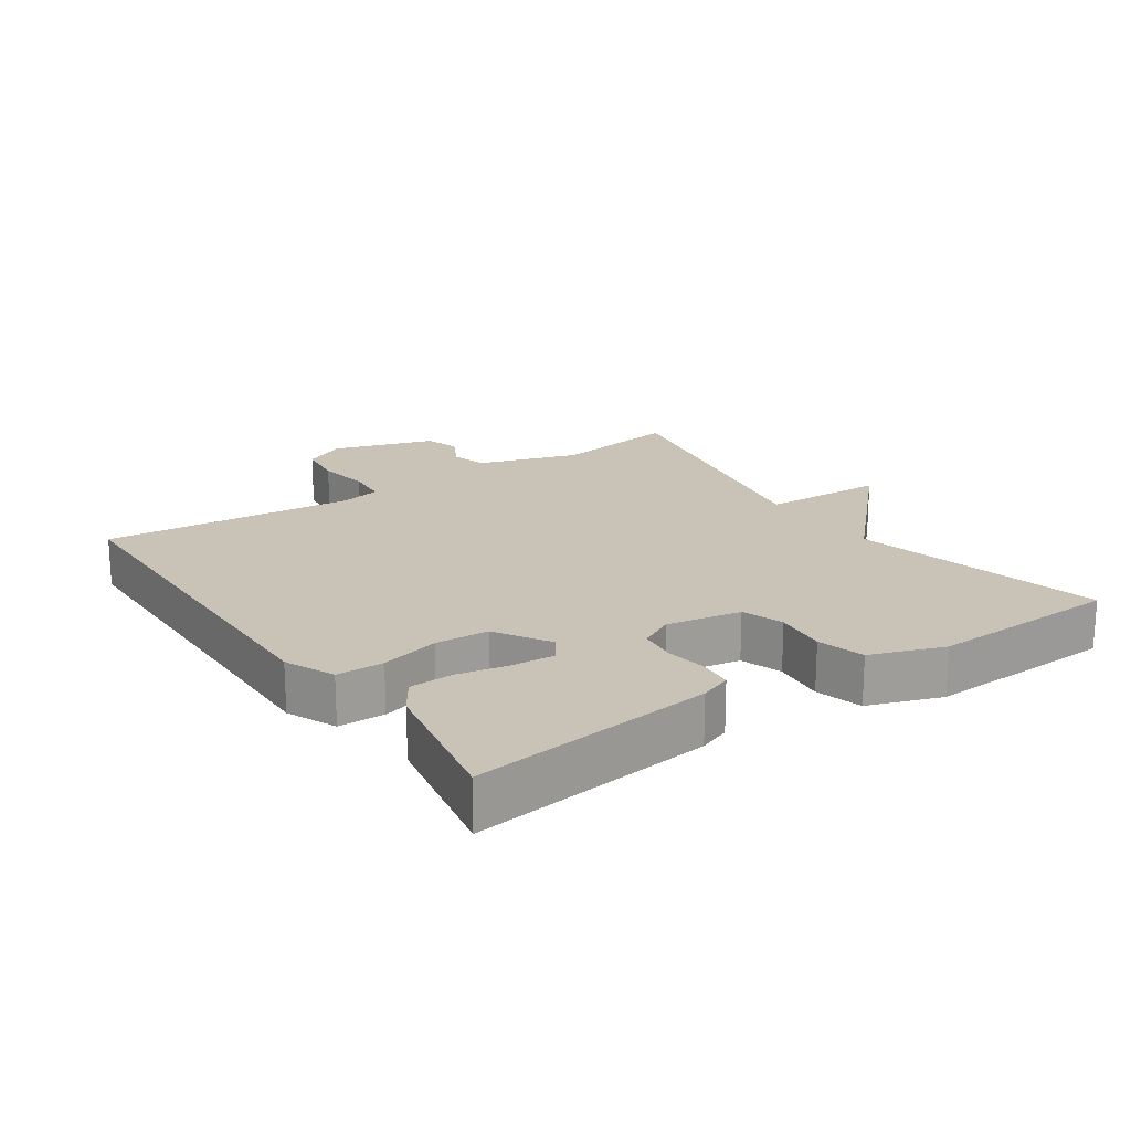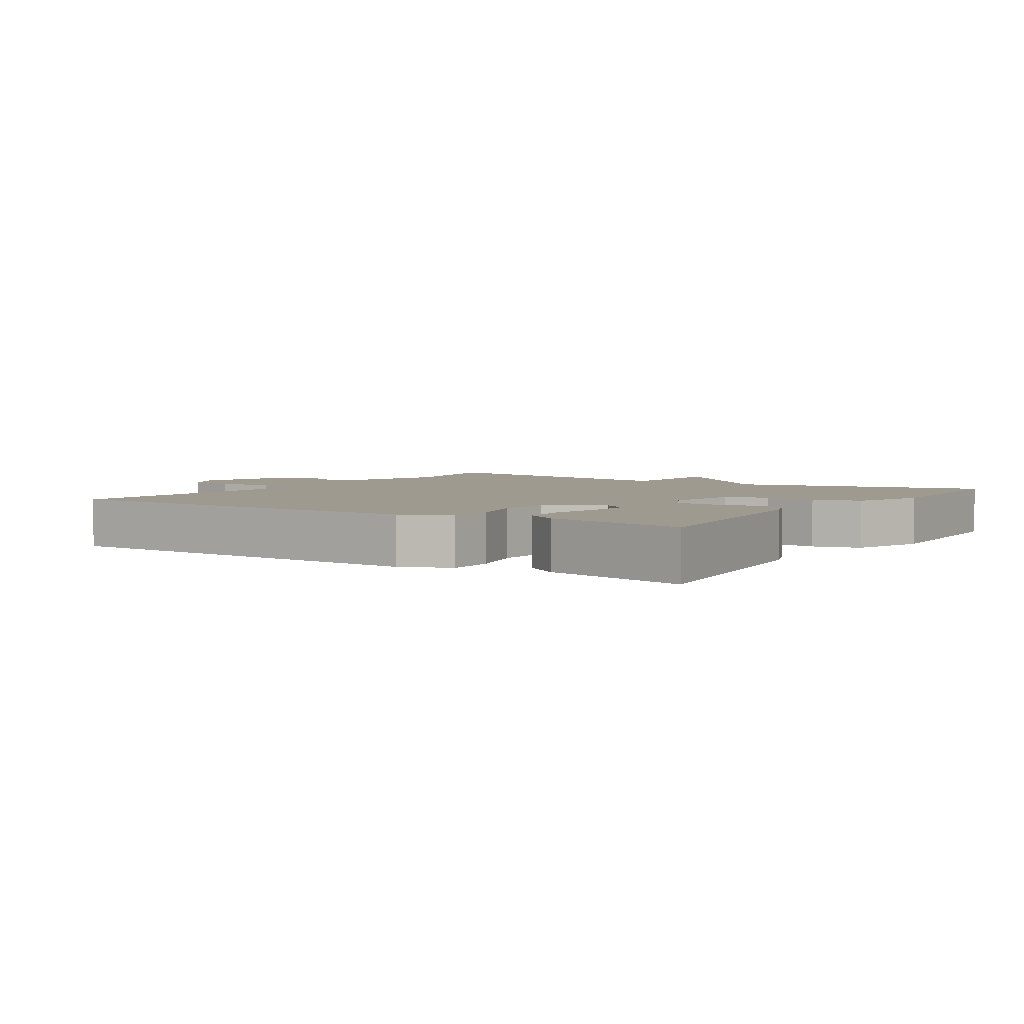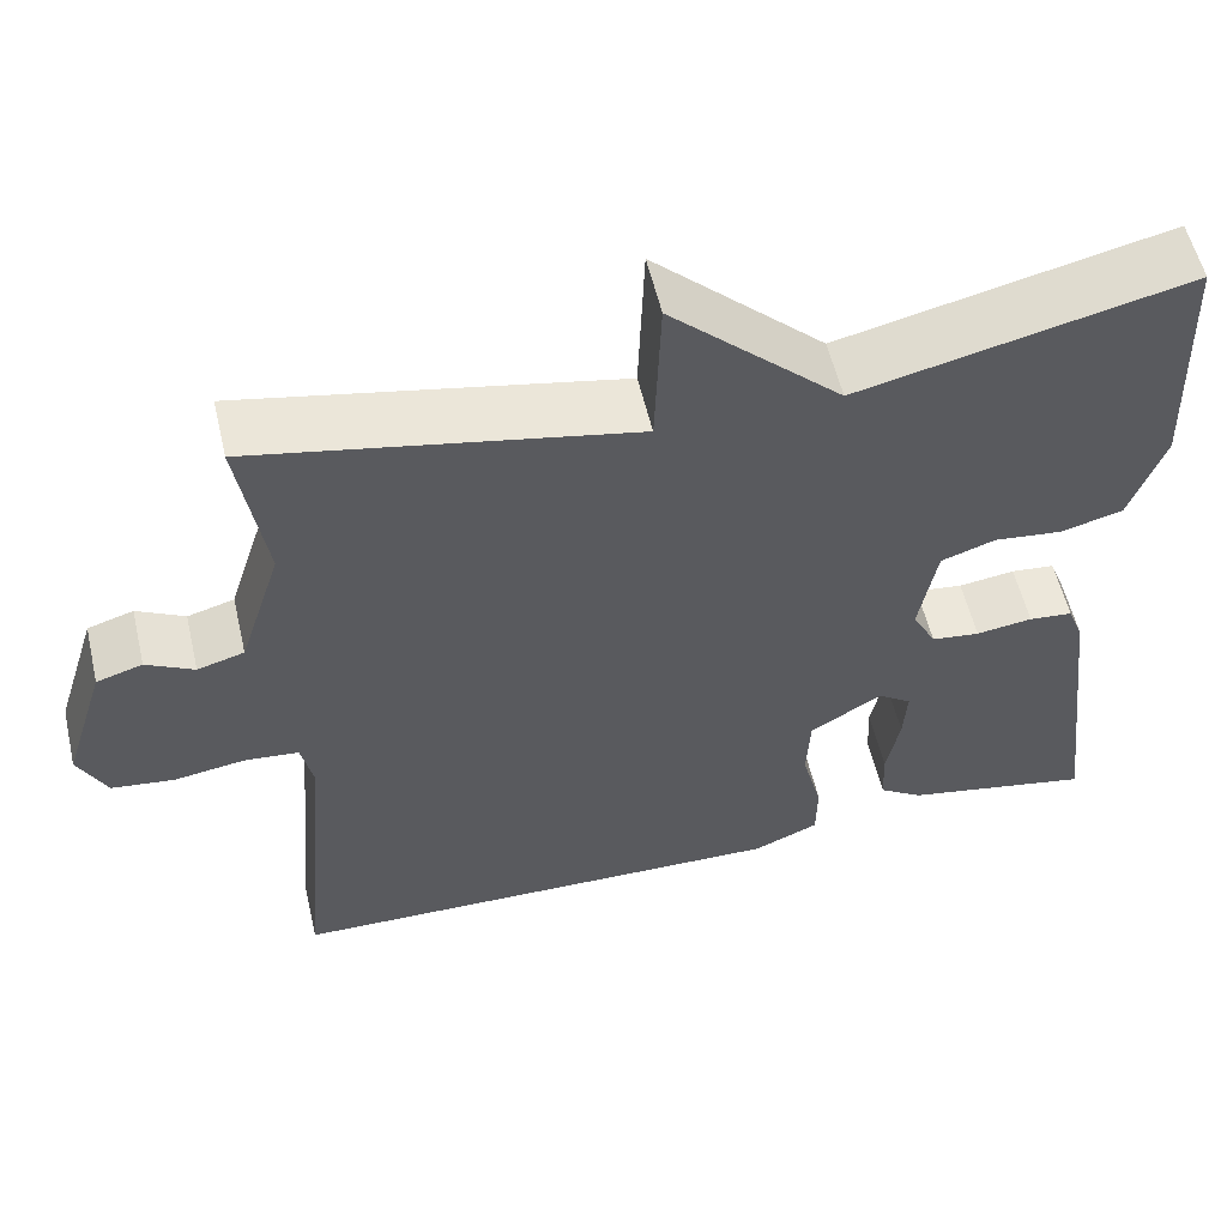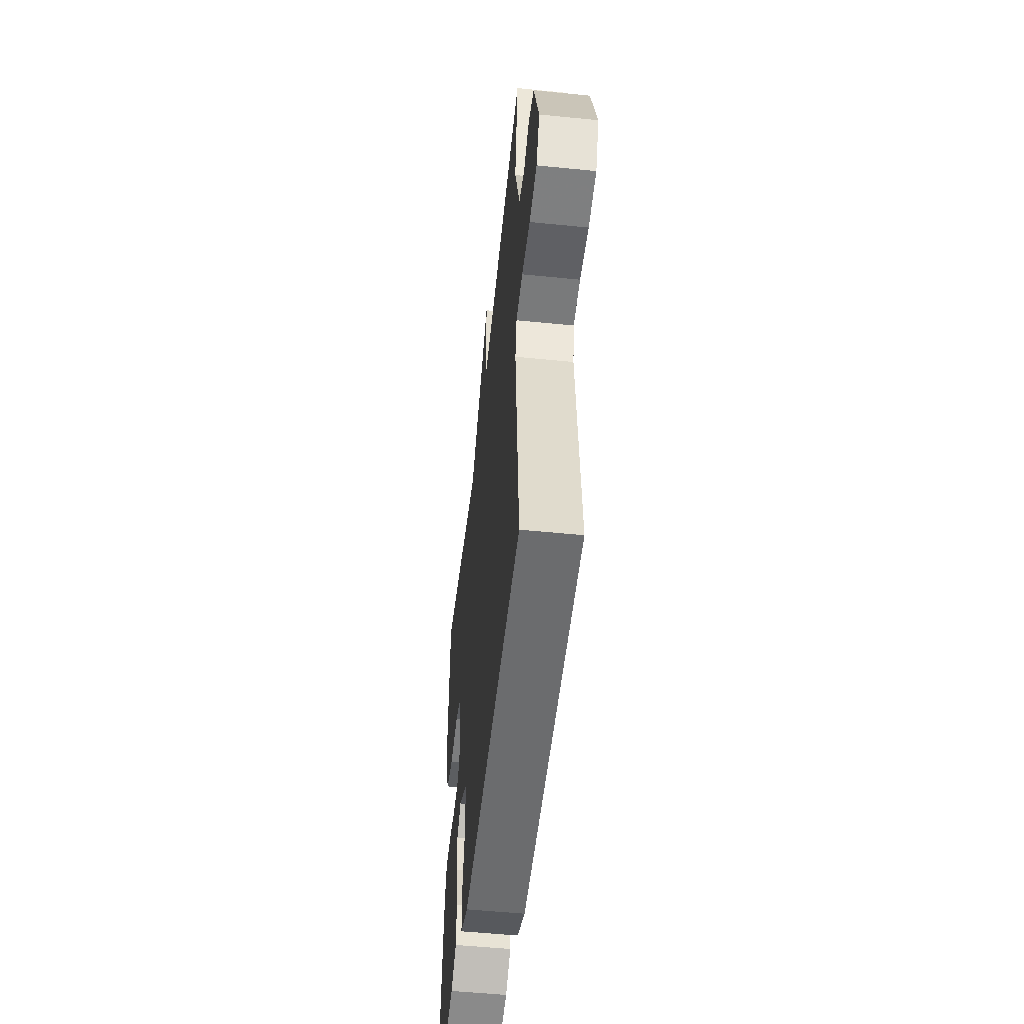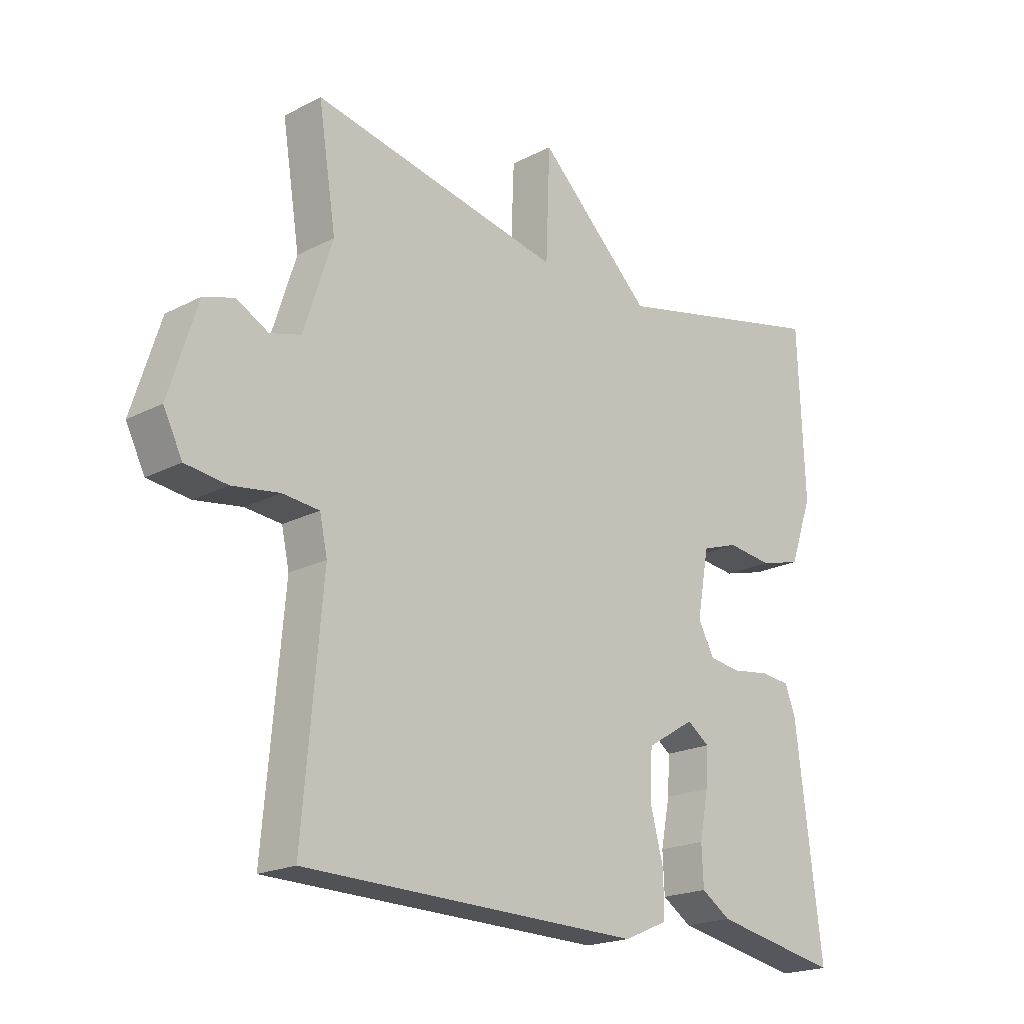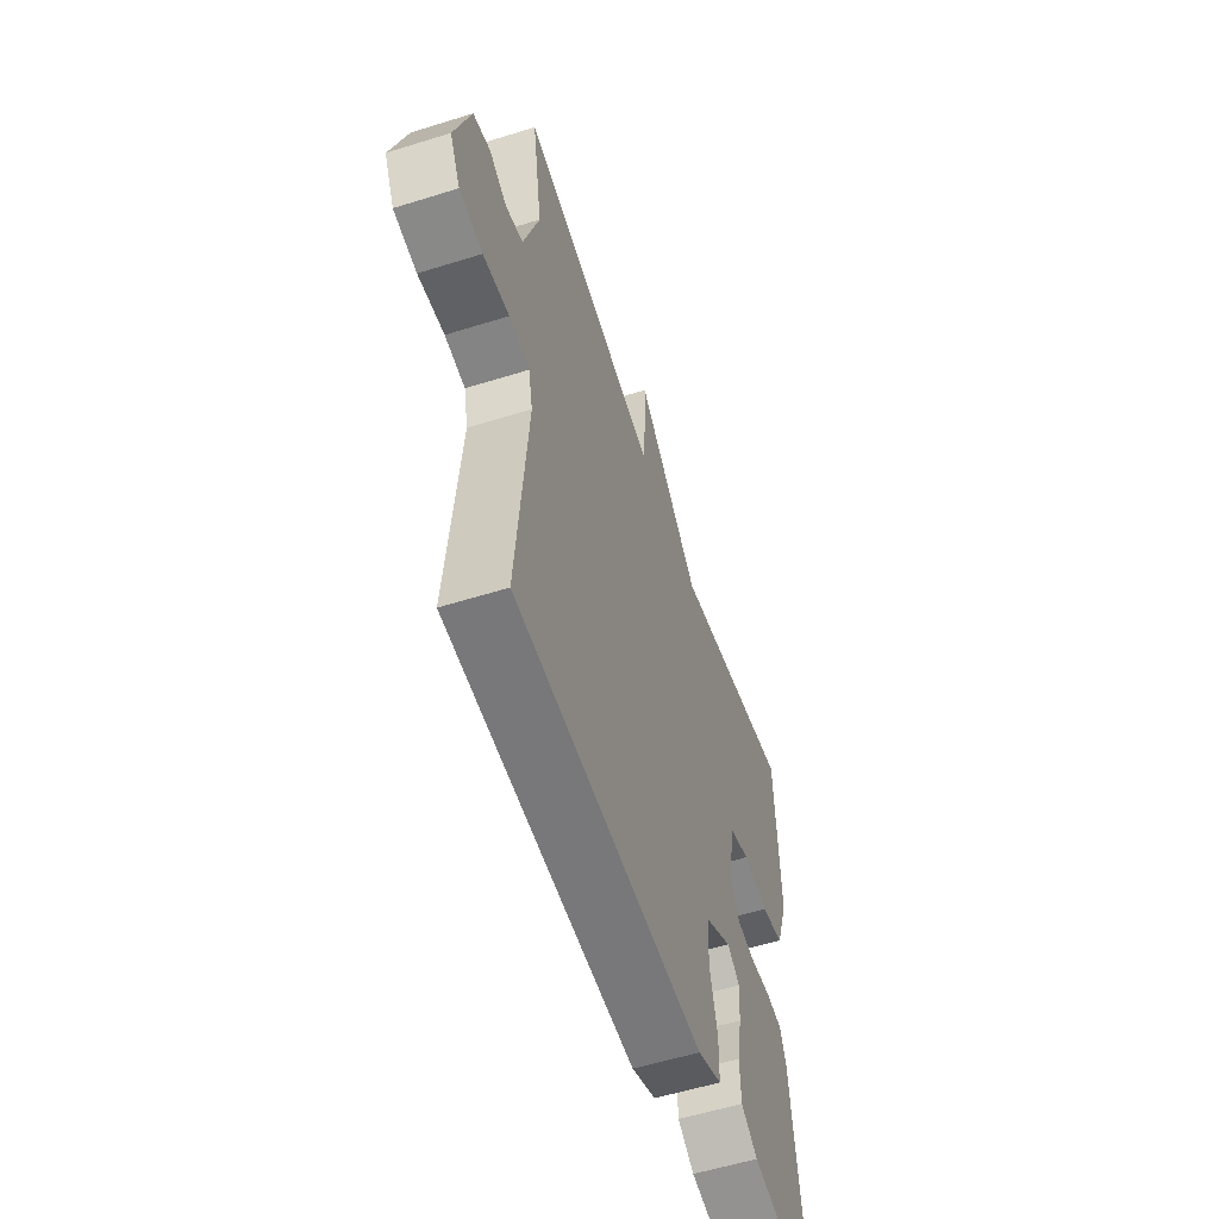
<metadata>
{"format":"obj","ext":"obj","renderer":"f3d","projection":"perspective","resolution":1024,"background":"white","views":[{"elev":19.4,"azim":-124.5,"up":"+Y"},{"elev":3.9,"azim":-146.5,"up":"+Y"},{"elev":56.3,"azim":166.9,"up":"+Z"},{"elev":-52.4,"azim":83.8,"up":"+Z"},{"elev":-20.0,"azim":133.8,"up":"+Z"},{"elev":-56.4,"azim":108.1,"up":"+Z"}]}
</metadata>
<code>
v -0.5 0.07 0.5
v -0.126 0.07 0.414
v 0.067 0.07 0.598
v 0.074 0.07 0.414
v 0.5 0.07 0.5
v 0.47 0.07 0.309
v 0.518 0.07 0.159
v 0.571 0.07 0.144
v 0.625 0.07 0.173
v 0.677 0.07 0.157
v 0.725 0.07 0.005
v 0.693 0.07 -0.059
v 0.622 0.07 -0.068
v 0.542 0.07 -0.056
v 0.48 0.07 -0.062
v 0.467 0.07 -0.122
v 0.5 0.07 -0.5
v -0.075 0.07 -0.512
v -0.149 0.07 -0.48
v -0.15 0.07 -0.41
v -0.127 0.07 -0.322
v -0.131 0.07 -0.242
v -0.213 0.07 -0.192
v -0.251 0.07 -0.219
v -0.247 0.07 -0.282
v -0.232 0.07 -0.359
v -0.235 0.07 -0.425
v -0.285 0.07 -0.458
v -0.5 0.07 -0.5
v -0.456 0.07 -0.138
v -0.438 0.07 -0.091
v -0.388 0.07 -0.086
v -0.324 0.07 -0.095
v -0.269 0.07 -0.088
v -0.242 0.07 -0.036
v -0.262 0.07 0.075
v -0.324 0.07 0.096
v -0.402 0.07 0.087
v -0.472 0.07 0.106
v -0.511 0.07 0.215
v -0.5 0 0.5
v -0.126 0 0.414
v 0.067 0 0.598
v 0.074 0 0.414
v 0.5 0 0.5
v 0.47 0 0.309
v 0.518 0 0.159
v 0.571 0 0.144
v 0.625 0 0.173
v 0.677 0 0.157
v 0.725 0 0.005
v 0.693 0 -0.059
v 0.622 0 -0.068
v 0.542 0 -0.056
v 0.48 0 -0.062
v 0.467 0 -0.122
v 0.5 0 -0.5
v -0.075 0 -0.512
v -0.149 0 -0.48
v -0.15 0 -0.41
v -0.127 0 -0.322
v -0.131 0 -0.242
v -0.213 0 -0.192
v -0.251 0 -0.219
v -0.247 0 -0.282
v -0.232 0 -0.359
v -0.235 0 -0.425
v -0.285 0 -0.458
v -0.5 0 -0.5
v -0.456 0 -0.138
v -0.438 0 -0.091
v -0.388 0 -0.086
v -0.324 0 -0.095
v -0.269 0 -0.088
v -0.242 0 -0.036
v -0.262 0 0.075
v -0.324 0 0.096
v -0.402 0 0.087
v -0.472 0 0.106
v -0.511 0 0.215
f 40 1 2
f 39 40 2
f 38 39 2
f 37 38 2
f 2 3 4
f 37 2 4
f 36 37 4
f 4 5 6
f 36 4 6
f 35 36 6
f 34 35 6 7
f 31 32 33
f 30 31 33
f 29 30 33
f 28 29 33
f 27 28 33
f 26 27 33
f 25 26 33
f 24 25 33 34
f 23 24 34
f 34 7 8
f 23 34 8
f 22 23 8
f 19 20 21
f 18 19 21
f 17 18 21
f 16 17 21
f 15 16 21 22
f 12 13 14
f 11 12 14
f 10 11 14
f 9 10 14
f 8 9 14
f 8 14 15
f 8 15 22
f 42 41 80
f 42 80 79
f 42 79 78
f 42 78 77
f 44 43 42
f 44 42 77
f 44 77 76
f 46 45 44
f 46 44 76
f 46 76 75
f 47 46 75 74
f 73 72 71
f 73 71 70
f 73 70 69
f 73 69 68
f 73 68 67
f 73 67 66
f 73 66 65
f 74 73 65 64
f 74 64 63
f 48 47 74
f 48 74 63
f 48 63 62
f 61 60 59
f 61 59 58
f 61 58 57
f 61 57 56
f 62 61 56 55
f 54 53 52
f 54 52 51
f 54 51 50
f 54 50 49
f 54 49 48
f 55 54 48
f 62 55 48
f 1 41 42 2
f 2 42 43 3
f 3 43 44 4
f 4 44 45 5
f 5 45 46 6
f 6 46 47 7
f 7 47 48 8
f 8 48 49 9
f 9 49 50 10
f 10 50 51 11
f 11 51 52 12
f 12 52 53 13
f 13 53 54 14
f 14 54 55 15
f 15 55 56 16
f 16 56 57 17
f 17 57 58 18
f 18 58 59 19
f 19 59 60 20
f 20 60 61 21
f 21 61 62 22
f 22 62 63 23
f 23 63 64 24
f 24 64 65 25
f 25 65 66 26
f 26 66 67 27
f 27 67 68 28
f 28 68 69 29
f 29 69 70 30
f 30 70 71 31
f 31 71 72 32
f 32 72 73 33
f 33 73 74 34
f 34 74 75 35
f 35 75 76 36
f 36 76 77 37
f 37 77 78 38
f 38 78 79 39
f 39 79 80 40
f 40 80 41 1

</code>
